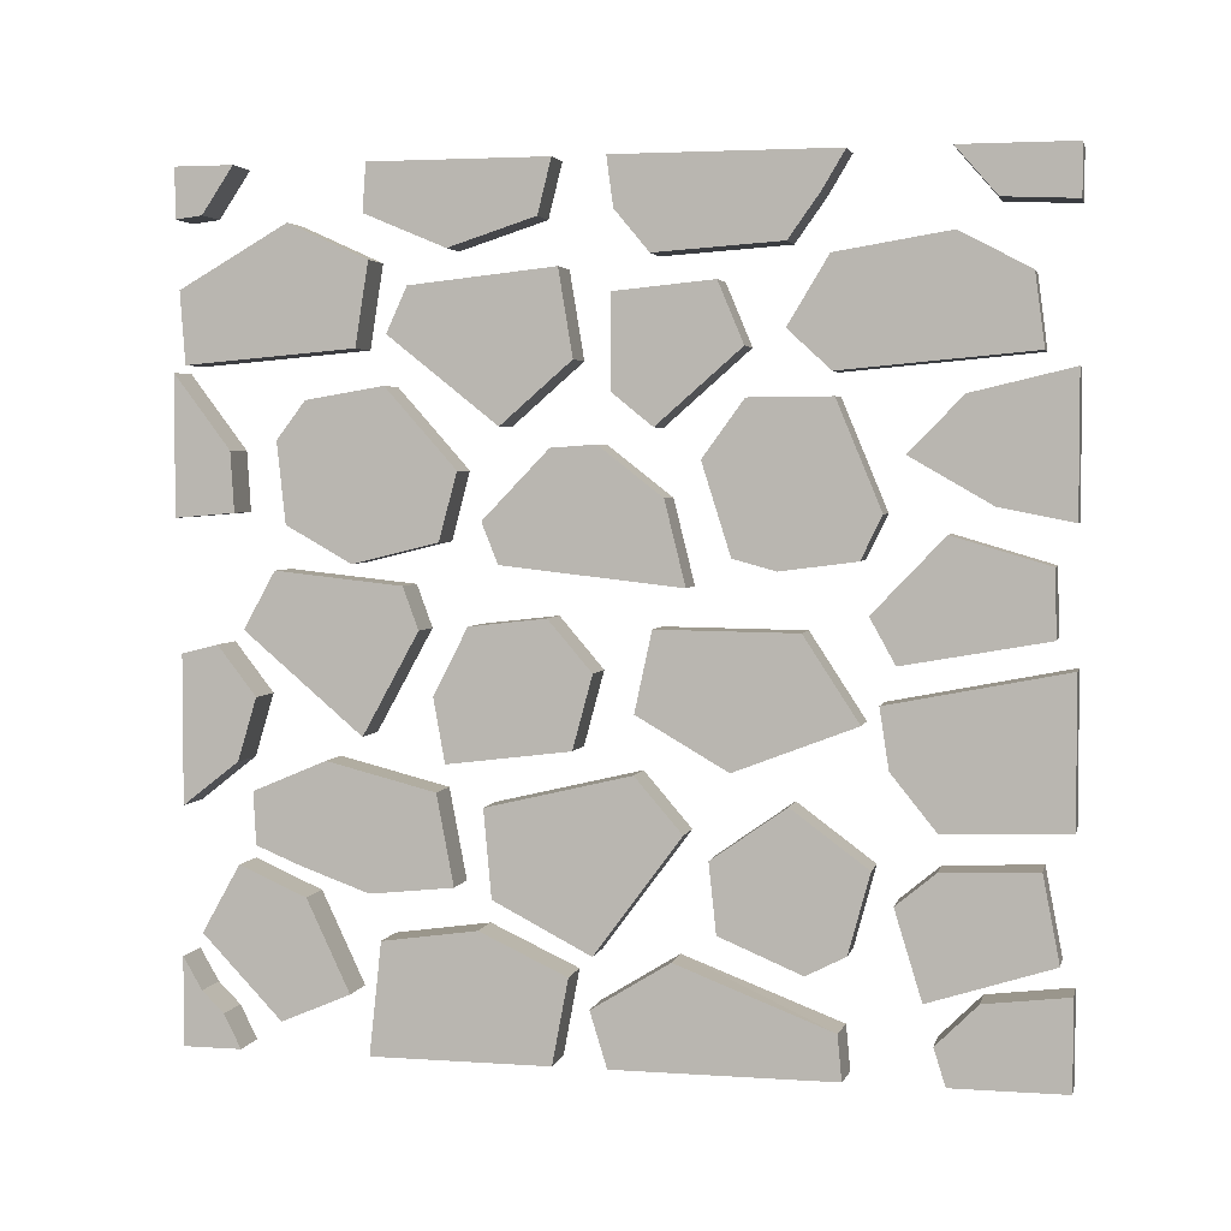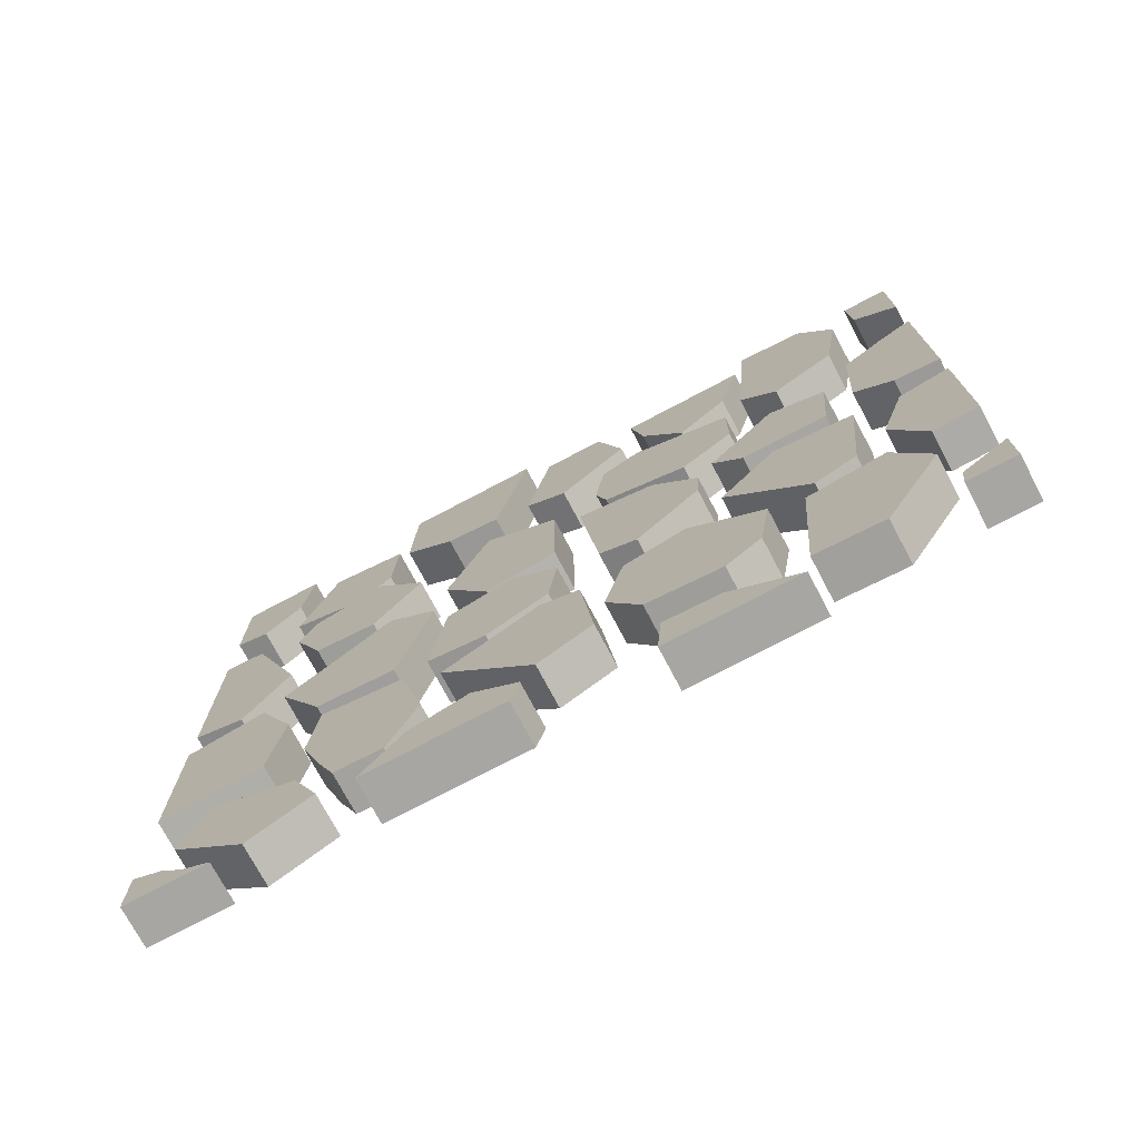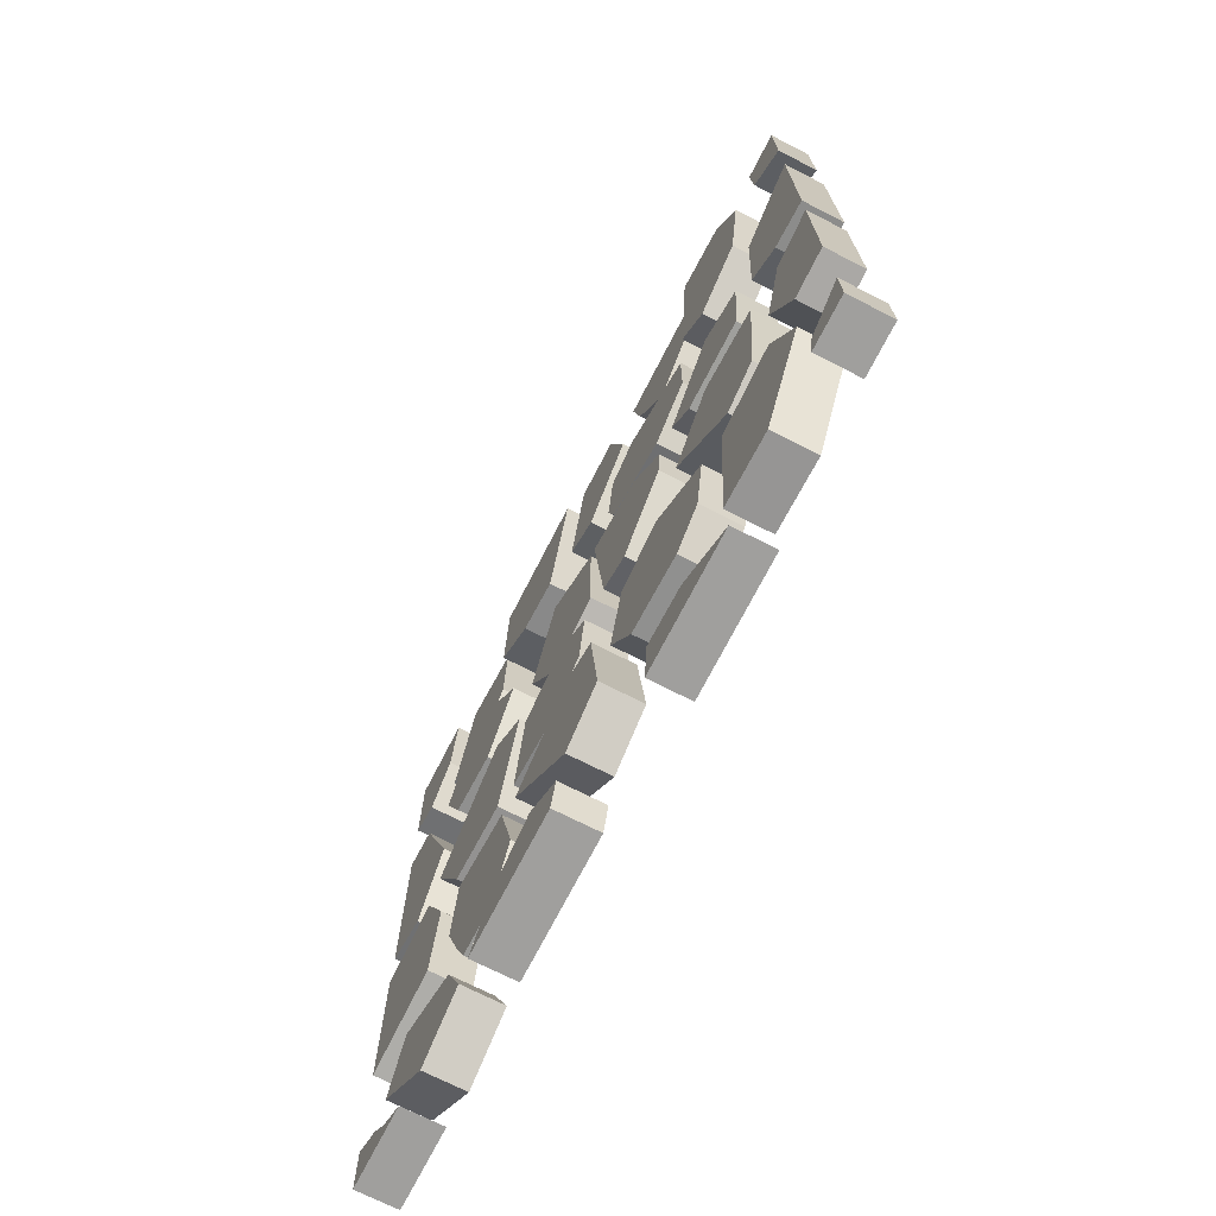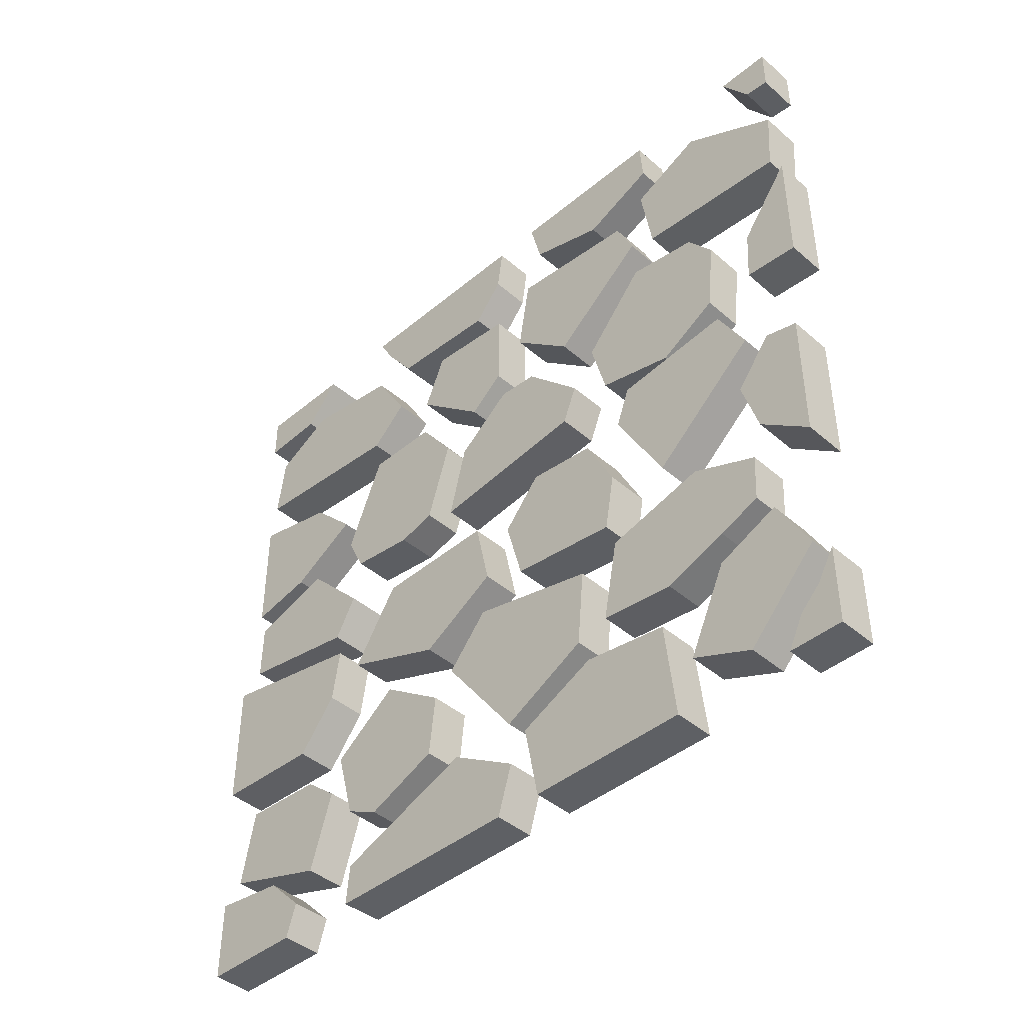
<metadata>
{"format":"obj","ext":"obj","renderer":"f3d","projection":"perspective","resolution":1024,"background":"white","views":[{"elev":3.4,"azim":-77.1,"up":"+Y"},{"elev":-74.2,"azim":117.9,"up":"+Z"},{"elev":-71.4,"azim":152.9,"up":"+Z"},{"elev":-43.1,"azim":134.5,"up":"+Y"}]}
</metadata>
<code>
o WallRocks_Cube.029
v -0.01939 0.5788 0.9411
v -0.04493 -1.023 -0.8873
v -0.01939 0.794 0.4791
v 0.08407 0.5788 0.9411
v 0.08407 0.794 0.4791
v -0.04493 0.4823 0.494
v -0.04493 -0.4401 -0.3004
v 0.05995 0.4823 0.494
v -0.04501 -0.3572 0.0475
v -0.01939 0.7495 0.9184
v -0.01939 0.8384 0.7509
v 0.08407 0.8384 0.7509
v 0.08407 0.7495 0.9184
v -0.02856 0.2599 0.1129
v -0.03285 -0.1032 -1.029
v -0.02856 0.0608 0.1625
v 0.07633 0.2599 0.1129
v 0.07633 0.0608 0.1625
v -0.04493 0.1283 0.2671
v -0.04493 0.1004 0.3692
v 0.05995 0.1004 0.3692
v 0.05995 0.1283 0.2671
v -0.04493 -0.6489 -0.2813
v 0.05987 -0.3572 0.0475
v 0.05995 -0.4401 -0.3004
v 0.05995 -0.6489 -0.2813
v -0.04493 -0.769 -0.04722
v -0.04493 -0.4878 0.1608
v 0.05995 -0.4878 0.1608
v 0.05995 -0.769 -0.04722
v -0.04493 -0.81 1.017
v -0.04493 -0.8347 0.817
v -0.04493 -1.023 1.017
v -0.04659 0.1829 0.74
v 0.05995 -0.81 1.017
v 0.05995 -0.8347 0.817
v 0.05995 -1.023 1.017
v -0.04659 0.1152 0.9699
v -0.06322 0.4858 0.7774
v -0.06322 0.3551 0.6508
v -0.06322 0.5424 1.017
v -0.06322 0.2098 1.017
v 0.04166 0.4858 0.7774
v 0.04166 0.3551 0.6508
v 0.04166 0.5424 1.017
v 0.04166 0.2098 1.017
v -0.06322 0.2241 -0.8844
v -0.06322 0.3662 -0.8934
v -0.06322 0.2121 -1.029
v -0.06322 0.5447 -1.029
v 0.04166 0.2241 -0.8844
v 0.04166 0.3662 -0.8934
v 0.04166 0.2121 -1.029
v 0.04166 0.5447 -1.029
v -0.04493 -0.9412 -0.9289
v 0.05995 -1.023 -1.029
v 0.05995 -0.889 -0.9822
v 0.05995 -0.81 -1.029
v -0.04493 -1.023 -1.029
v -0.04493 -0.889 -0.9822
v -0.04493 -0.81 -1.029
v -0.03746 1.016 -0.5728
v -0.03746 1.016 -0.1408
v -0.03746 0.901 -0.5809
v 0.0615 1.016 -0.1408
v 0.0615 1.016 -0.5728
v 0.0615 0.901 -0.5809
v -0.03746 0.8186 -0.384
v -0.03746 0.8858 -0.1735
v 0.0615 0.8858 -0.1735
v 0.0615 0.8186 -0.384
v -0.04639 -1.023 -0.1408
v -0.04639 -1.023 -0.5728
v -0.04639 -0.8181 -0.1021
v 0.06141 -1.023 -0.5728
v 0.06141 -1.023 -0.1408
v 0.06141 -0.8181 -0.1021
v -0.04639 -0.7209 -0.3133
v -0.04639 -0.754 -0.5438
v 0.06141 -0.754 -0.5438
v 0.06141 -0.7209 -0.3133
v -0.02856 -0.1086 1.017
v -0.02856 -0.1919 0.5927
v -0.02856 -0.3349 0.6147
v 0.07633 -0.1086 1.017
v 0.07633 -0.1919 0.5927
v 0.07633 -0.3349 0.6147
v -0.02856 -0.4685 0.7222
v -0.02856 -0.4581 1.017
v 0.07633 -0.4581 1.017
v 0.07633 -0.4685 0.7222
v -0.04493 -0.5528 0.5791
v -0.04493 -0.4175 0.3962
v 0.05995 -0.5528 0.5791
v 0.05995 -0.4175 0.3962
v -0.06623 -0.03275 0.427
v -0.06623 -0.02895 0.09416
v -0.06623 -0.2326 0.5577
v 0.04045 -0.03275 0.427
v 0.04045 -0.02895 0.09416
v 0.04045 -0.2326 0.5577
v -0.04493 -0.7914 0.4331
v -0.04493 -0.743 0.5275
v 0.05995 -0.743 0.5275
v 0.05995 -0.7914 0.4331
v -0.04493 -0.5435 0.2177
v -0.04493 -0.7095 0.2357
v 0.05995 -0.7095 0.2357
v 0.05995 -0.5435 0.2177
v -0.06623 -0.2186 0.05324
v -0.06623 -0.3435 0.2694
v 0.04045 -0.3435 0.2694
v 0.04045 -0.2186 0.05324
v -0.04493 0.124 0.5503
v -0.04493 0.2266 0.6005
v 0.05995 0.2266 0.6005
v 0.05995 0.124 0.5503
v -0.02856 0.2065 -0.3076
v -0.02856 0.1087 -0.2684
v 0.07633 0.1087 -0.2684
v 0.07633 0.2065 -0.3076
v -0.04493 -0.9338 0.7172
v -0.04493 -1.023 0.745
v 0.05995 -1.023 0.745
v 0.05995 -0.9338 0.7172
v -0.04659 -0.04227 0.9725
v 0.06028 0.1152 0.9699
v 0.06028 0.1829 0.74
v 0.06028 -0.04227 0.9725
v -0.04659 0.005234 0.5709
v -0.04659 -0.103 0.631
v 0.06028 -0.103 0.631
v 0.06028 0.005234 0.5709
v -0.06322 0.244 0.8431
v 0.04166 0.244 0.8431
v -0.01939 0.6323 0.3818
v -0.01939 0.538 0.4848
v 0.08407 0.538 0.4848
v 0.08407 0.6323 0.3818
v 0.0599 -0.89 -0.05346
v 0.0599 -1.023 -0.01229
v -0.04622 -1.023 -0.01229
v -0.04622 -0.89 -0.05346
v 0.0599 -1.023 0.5222
v 0.0599 -0.7739 0.1343
v 0.0599 -0.9157 0.5123
v -0.04622 -1.023 0.5173
v -0.04622 -0.9157 0.5073
v -0.04622 -0.7739 0.1343
v 0.05995 -1.023 -0.8873
v 0.05995 -0.9412 -0.9289
v -0.04493 1.016 0.5166
v -0.04493 1.016 -0.0147
v 0.05995 1.016 0.5166
v 0.05995 1.016 -0.0147
v -0.04493 0.8978 0.001241
v -0.04493 0.7988 0.0838
v 0.05995 0.7988 0.0838
v 0.05995 0.8978 0.001241
v -0.04493 0.8193 0.3874
v -0.04493 0.925 0.4626
v 0.05995 0.925 0.4626
v 0.05995 0.8193 0.3874
v -0.04639 0.8951 1.017
v -0.04639 0.9031 0.8432
v -0.04639 1.016 1.017
v 0.06008 0.9031 0.8432
v 0.06008 0.8951 1.017
v 0.06008 1.016 1.017
v -0.04639 0.9031 -0.9634
v -0.04639 1.016 0.7453
v 0.06008 1.016 0.7453
v -0.04639 0.8951 -1.029
v -0.04639 1.016 -1.029
v 0.06141 0.9031 -0.9634
v 0.06141 0.8951 -1.029
v 0.06141 1.016 -1.029
v -0.04639 1.016 -0.8873
v 0.06141 1.016 -0.8873
v -0.04493 0.4808 0.2972
v -0.04493 0.3449 0.1985
v 0.05995 0.3449 0.1985
v 0.05995 0.4808 0.2972
v -0.04912 -0.1902 -0.416
v -0.04923 -0.03022 -0.3343
v -0.04912 -0.3433 -0.3886
v 0.06404 -0.03022 -0.3343
v 0.06415 -0.1902 -0.416
v 0.06415 -0.3433 -0.3886
v -0.04912 -0.306 -0.09216
v -0.04659 0.7387 0.2341
v -0.04659 0.7159 -0.004444
v 0.06415 -0.306 -0.09216
v -0.04912 -0.1311 -0.04471
v -0.04917 -0.00902 -0.1497
v 0.0641 -0.00902 -0.1497
v 0.06415 -0.1311 -0.04471
v -0.04659 0.5936 0.2952
v 0.06028 0.7387 0.2341
v 0.06028 0.7159 -0.004444
v 0.06028 0.5936 0.2952
v -0.04659 0.4944 -0.00325
v -0.04659 0.4163 0.0928
v 0.06028 0.4163 0.0928
v 0.06028 0.4944 -0.00325
v -0.04493 -0.343 -0.6741
v 0.05995 -0.343 -0.6741
v -0.04493 -0.6463 -0.5716
v -0.04493 -0.5874 -0.7378
v 0.05995 -0.5874 -0.7378
v 0.05995 -0.6463 -0.5716
v -0.04659 0.7732 -0.1242
v -0.04659 0.7362 -0.4743
v -0.04493 0.5119 -0.5298
v 0.05995 0.5119 -0.5298
v -0.04493 0.1083 -0.61
v -0.04493 0.1969 -0.7672
v 0.05995 0.1969 -0.7672
v 0.05995 0.1083 -0.61
v -0.04493 0.3205 -0.3593
v -0.04493 0.1592 -0.4024
v 0.05995 0.1592 -0.4024
v 0.05995 0.3205 -0.3593
v -0.04493 -0.5436 -0.8452
v -0.04493 -0.4179 -0.8519
v 0.05995 -0.4179 -0.8519
v 0.05995 -0.5436 -0.8452
v -0.04659 0.6279 -0.5237
v 0.06161 0.7362 -0.4743
v 0.06161 0.7732 -0.1242
v 0.06161 0.6279 -0.5237
v -0.04659 0.5672 -0.09004
v -0.04659 0.4191 -0.2607
v 0.06161 0.4191 -0.2607
v 0.06161 0.5672 -0.09004
v -0.04493 -0.4086 -0.4111
v -0.04493 -0.6248 -0.3698
v 0.05995 -0.6248 -0.3698
v 0.05995 -0.4086 -0.4111
v -0.04659 0.8826 -0.7576
v -0.04659 0.7953 -0.5652
v -0.04659 0.5967 -0.5969
v 0.06161 0.7953 -0.5652
v 0.06161 0.8826 -0.7576
v 0.06161 0.5967 -0.5969
v -0.04659 0.734 -1.02
v -0.04659 0.5624 -1.007
v 0.06161 0.5624 -1.007
v 0.06161 0.734 -1.02
v -0.04493 0.4809 -0.7182
v -0.04493 0.3894 -0.7878
v 0.05995 0.3894 -0.7878
v 0.05995 0.4809 -0.7182
v -0.02856 0.3792 -0.04034
v -0.02856 0.3715 -0.1485
v 0.07633 0.3715 -0.1485
v 0.07633 0.3792 -0.04034
v -0.03274 -0.4579 -1.029
v 0.08042 -0.1032 -1.029
v 0.08052 -0.4579 -1.029
v -0.03274 -0.352 -0.8929
v 0.08052 -0.352 -0.8929
v -0.03274 -0.2012 -0.8473
v -0.03279 -0.081 -0.9411
v 0.08048 -0.081 -0.9411
v 0.08052 -0.2012 -0.8473
v -0.02803 -0.04239 -0.4562
v -0.02803 -0.2879 -0.5914
v -0.02803 -0.04619 -0.8776
v 0.08017 -0.2879 -0.5914
v 0.08017 -0.04239 -0.4562
v 0.08017 -0.04619 -0.8776
v -0.02803 0.05888 -0.4936
v -0.02803 0.0913 -0.8011
v 0.08017 0.0913 -0.8011
v 0.08017 0.05888 -0.4936
v -0.06188 -0.6577 -0.7179
v -0.06188 -0.5873 -0.8809
v -0.06188 -0.75 -0.9719
v 0.04632 -0.5873 -0.8809
v 0.04632 -0.6577 -0.7179
v 0.04632 -0.75 -0.9719
v -0.06188 -0.8781 -0.6136
v -0.06188 -0.949 -0.7802
v 0.04632 -0.949 -0.7802
v 0.04632 -0.8781 -0.6136
v -0.06804 -0.7416 0.9891
v -0.06795 -0.5373 0.9497
v 0.03898 -0.7416 0.9891
v 0.03907 -0.5373 0.9497
v -0.06795 -0.548 0.7243
v 0.03906 -0.548 0.7243
v -0.06795 -0.6251 0.6312
v -0.06799 -0.8356 0.6956
v 0.03903 -0.8356 0.6956
v 0.03906 -0.6251 0.6312
f 5 11 12
f 137 1 11
f 137 4 1
f 4 138 12
f 6 116 8
f 28 24 9
f 20 117 114
f 182 19 181
f 11 13 12
f 10 4 13
f 120 16 119
f 263 262 266
f 121 255 256
f 16 17 14
f 257 17 120
f 20 22 21
f 20 114 115
f 27 28 9
f 7 24 25
f 24 29 30
f 26 7 25
f 28 30 29
f 26 27 23
f 124 33 123
f 36 35 37
f 132 126 131
f 32 35 36
f 33 35 31
f 33 32 123
f 46 41 42
f 134 41 39
f 40 43 44
f 135 43 45
f 46 134 135
f 48 49 47
f 54 49 50
f 52 53 54
f 48 51 52
f 49 51 47
f 54 48 52
f 60 151 57
f 69 65 63
f 68 69 63
f 62 65 66
f 65 70 71
f 67 62 66
f 69 71 70
f 67 68 64
f 79 75 73
f 78 79 73
f 72 75 76
f 75 80 81
f 77 72 76
f 79 81 80
f 77 78 74
f 89 85 82
f 88 89 82
f 83 85 86
f 85 90 91
f 87 83 86
f 89 91 90
f 87 88 84
f 103 94 92
f 105 95 104
f 93 94 95
f 108 102 107
f 112 98 111
f 99 112 100
f 97 99 100
f 98 99 96
f 111 98 96
f 103 105 104
f 102 103 93
f 109 107 106
f 109 93 95
f 113 111 110
f 113 97 100
f 117 115 114
f 116 117 21
f 121 119 118
f 119 16 14
f 125 123 122
f 125 32 36
f 128 127 129
f 34 127 128
f 126 127 38
f 126 34 131
f 133 131 130
f 133 34 128
f 135 40 44
f 41 43 39
f 137 139 138
f 5 136 3
f 2 151 55
f 60 59 55
f 58 59 61
f 140 149 145
f 140 142 143
f 147 149 142
f 147 146 148
f 145 148 146
f 145 146 144
f 141 147 142
f 58 60 57
f 56 57 151
f 59 150 2
f 155 163 158
f 152 162 154
f 157 163 160
f 155 152 154
f 157 159 158
f 155 156 153
f 163 161 160
f 160 161 153
f 171 167 165
f 177 178 179
f 164 167 168
f 173 177 176
f 169 164 168
f 171 169 172
f 169 167 172
f 166 165 164
f 175 173 176
f 175 178 170
f 177 175 176
f 170 174 173
f 183 181 180
f 183 6 8
f 194 193 197
f 196 197 193
f 184 187 188
f 204 198 203
f 189 184 188
f 185 190 195
f 189 190 186
f 196 194 197
f 195 187 185
f 200 199 201
f 192 199 200
f 198 199 191
f 202 203 198
f 205 203 202
f 205 192 200
f 226 206 207
f 227 209 224
f 208 238 237
f 211 209 210
f 208 237 236
f 228 234 233
f 216 221 220
f 252 217 251
f 216 222 221
f 219 217 218
f 215 223 219
f 221 223 220
f 214 223 215
f 225 227 224
f 207 239 211
f 229 230 235
f 229 212 230
f 229 228 213
f 213 233 232
f 233 235 232
f 212 235 230
f 237 239 236
f 206 239 207
f 248 242 247
f 244 243 245
f 240 243 244
f 242 243 241
f 246 247 242
f 249 247 246
f 249 240 244
f 253 251 250
f 253 214 215
f 255 257 256
f 254 17 257
f 259 258 15
f 263 15 261
f 260 261 258
f 265 263 266
f 264 259 15
f 259 266 262
f 275 269 274
f 271 270 272
f 267 270 271
f 269 270 268
f 269 267 274
f 276 274 273
f 276 267 271
f 279 285 284
f 282 280 281
f 280 277 281
f 280 279 278
f 284 277 279
f 284 286 283
f 277 286 281
f 293 292 296
f 289 288 287
f 291 293 294
f 290 291 288
f 295 293 296
f 294 289 287
f 295 296 292
f 5 3 11
f 1 10 11
f 11 3 137
f 3 136 137
f 137 138 4
f 139 5 138
f 5 12 138
f 12 13 4
f 6 115 116
f 28 29 24
f 20 21 117
f 182 22 19
f 11 10 13
f 10 1 4
f 120 18 16
f 263 261 262
f 121 118 255
f 16 18 17
f 18 120 17
f 120 121 256
f 257 120 256
f 20 19 22
f 115 6 20
f 6 180 181
f 20 6 181
f 181 19 20
f 9 7 23
f 23 27 9
f 7 9 24
f 30 26 24
f 26 25 24
f 26 23 7
f 28 27 30
f 26 30 27
f 124 37 33
f 37 124 36
f 124 125 36
f 132 129 126
f 32 31 35
f 33 37 35
f 31 32 33
f 32 122 123
f 46 45 41
f 39 40 134
f 134 42 41
f 40 39 43
f 45 46 135
f 135 44 43
f 46 42 134
f 48 50 49
f 54 53 49
f 52 51 53
f 48 47 51
f 49 53 51
f 54 50 48
f 60 55 151
f 69 70 65
f 63 62 68
f 62 64 68
f 62 63 65
f 71 67 66
f 66 65 71
f 67 64 62
f 69 68 71
f 67 71 68
f 79 80 75
f 73 72 78
f 72 74 78
f 72 73 75
f 81 77 76
f 76 75 81
f 77 74 72
f 79 78 81
f 77 81 78
f 89 90 85
f 82 83 84
f 84 88 82
f 83 82 85
f 91 87 85
f 87 86 85
f 87 84 83
f 89 88 91
f 87 91 88
f 103 104 94
f 105 108 109
f 109 95 105
f 95 94 104
f 93 92 94
f 108 105 102
f 112 101 98
f 101 112 99
f 112 113 100
f 97 96 99
f 98 101 99
f 96 97 111
f 97 110 111
f 103 102 105
f 92 93 103
f 93 106 102
f 106 107 102
f 109 108 107
f 109 106 93
f 113 112 111
f 113 110 97
f 117 116 115
f 22 182 21
f 182 183 8
f 21 182 8
f 8 116 21
f 121 120 119
f 14 254 119
f 254 255 119
f 255 118 119
f 125 124 123
f 125 122 32
f 129 132 128
f 132 133 128
f 34 38 127
f 126 129 127
f 38 34 126
f 34 130 131
f 133 132 131
f 133 130 34
f 135 134 40
f 41 45 43
f 137 136 139
f 5 139 136
f 2 150 151
f 60 61 59
f 59 2 55
f 58 56 59
f 140 143 149
f 140 141 142
f 148 149 147
f 149 143 142
f 147 144 146
f 145 149 148
f 144 141 145
f 141 140 145
f 141 144 147
f 58 61 60
f 151 150 56
f 56 58 57
f 59 56 150
f 159 155 158
f 155 154 162
f 162 163 155
f 152 161 162
f 157 158 163
f 155 153 152
f 157 156 159
f 155 159 156
f 163 162 161
f 161 152 153
f 153 156 157
f 157 160 153
f 171 172 167
f 177 174 178
f 164 165 167
f 173 174 177
f 169 166 164
f 171 166 169
f 169 168 167
f 166 171 165
f 175 170 173
f 175 179 178
f 177 179 175
f 170 178 174
f 183 182 181
f 183 180 6
f 194 190 193
f 193 189 188
f 188 187 193
f 187 196 193
f 184 185 187
f 204 201 198
f 189 186 184
f 185 184 190
f 184 186 190
f 190 194 195
f 189 193 190
f 196 195 194
f 195 196 187
f 201 204 205
f 205 200 201
f 192 191 199
f 198 201 199
f 191 192 198
f 192 202 198
f 205 204 203
f 205 202 192
f 226 225 206
f 227 210 209
f 208 211 238
f 211 208 209
f 236 206 208
f 206 225 209
f 225 224 209
f 209 208 206
f 228 231 234
f 220 214 216
f 214 250 216
f 250 251 216
f 251 217 216
f 252 218 217
f 216 219 222
f 219 216 217
f 223 222 219
f 219 218 252
f 252 253 219
f 253 215 219
f 221 222 223
f 214 220 223
f 225 226 227
f 239 238 211
f 211 210 207
f 210 227 226
f 207 210 226
f 235 234 229
f 234 231 229
f 229 213 212
f 229 231 228
f 232 212 213
f 213 228 233
f 233 234 235
f 212 232 235
f 237 238 239
f 206 236 239
f 248 245 242
f 245 248 249
f 249 244 245
f 240 241 243
f 242 245 243
f 241 240 242
f 240 246 242
f 249 248 247
f 249 246 240
f 253 252 251
f 253 250 214
f 255 254 257
f 254 14 17
f 259 260 258
f 264 15 263
f 15 258 261
f 260 262 261
f 265 264 263
f 264 265 259
f 262 260 259
f 259 265 266
f 275 272 269
f 272 275 271
f 275 276 271
f 267 268 270
f 269 272 270
f 268 267 269
f 267 273 274
f 276 275 274
f 276 273 267
f 279 282 285
f 286 285 281
f 285 282 281
f 280 278 277
f 280 282 279
f 283 277 284
f 277 278 279
f 284 285 286
f 277 283 286
f 293 291 292
f 289 290 288
f 294 287 291
f 287 288 291
f 290 292 291
f 295 294 293
f 294 295 289
f 292 290 289
f 289 295 292

</code>
